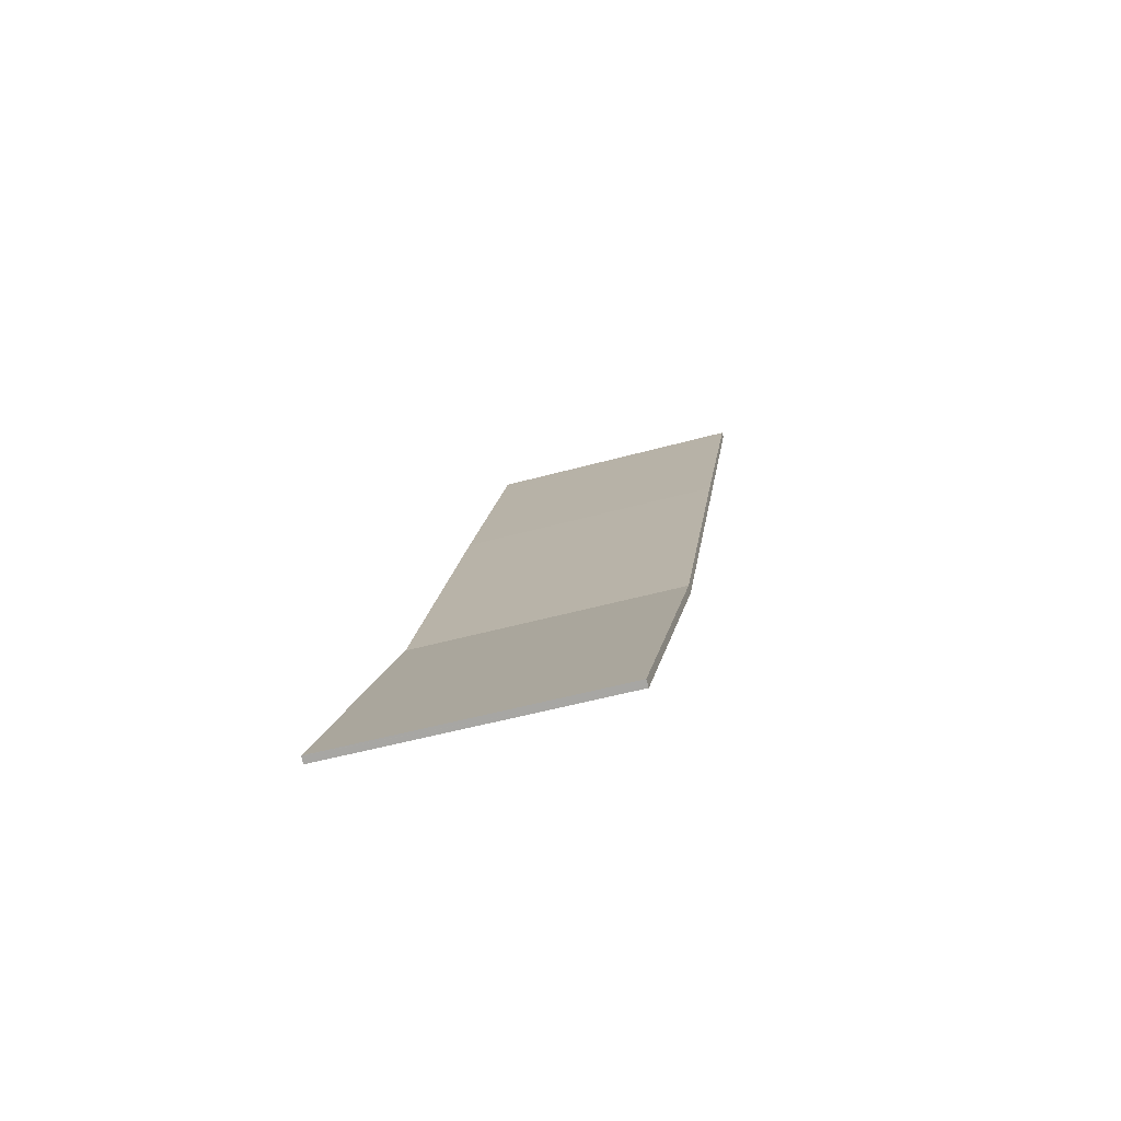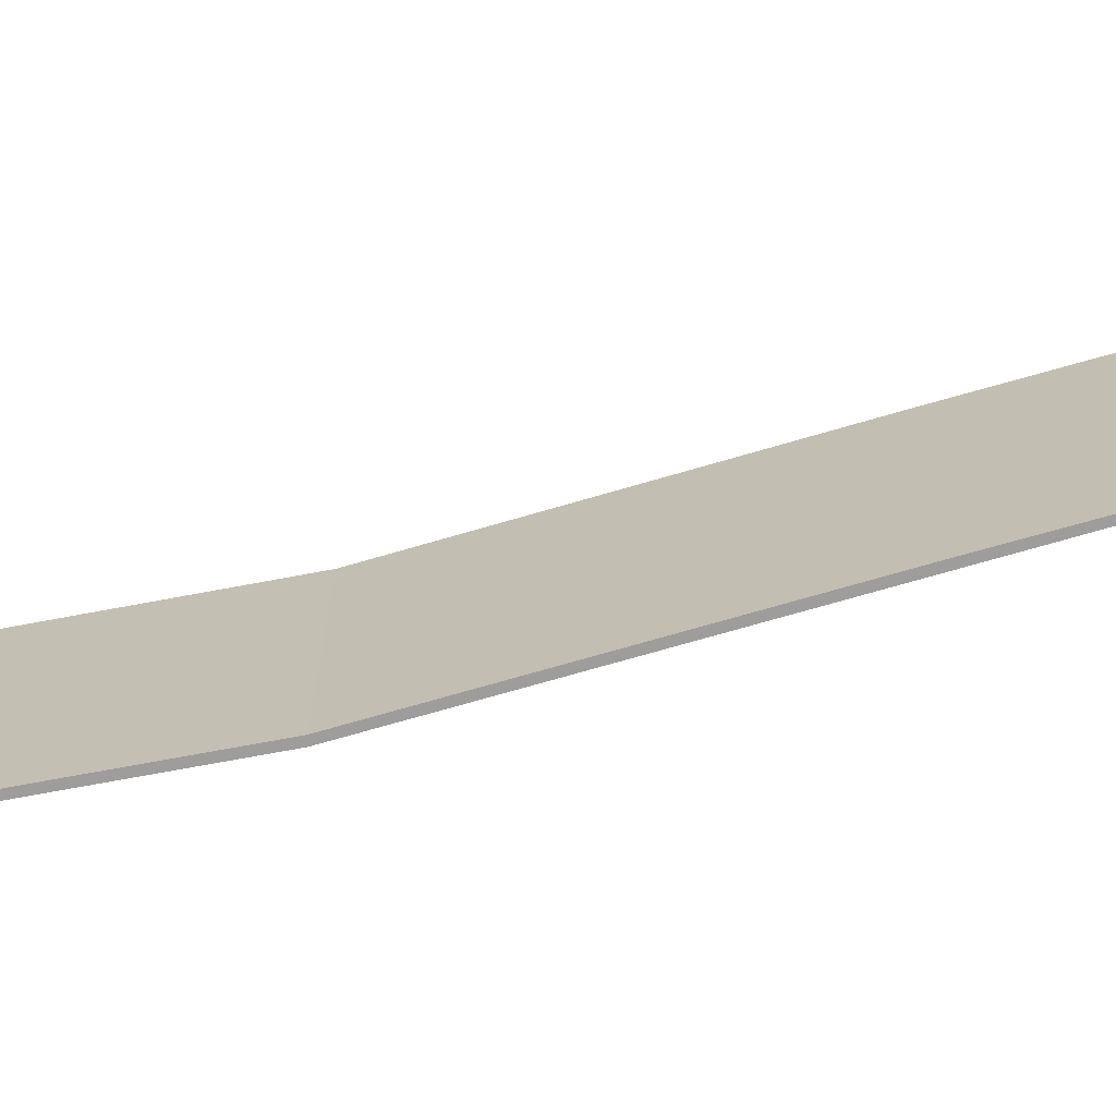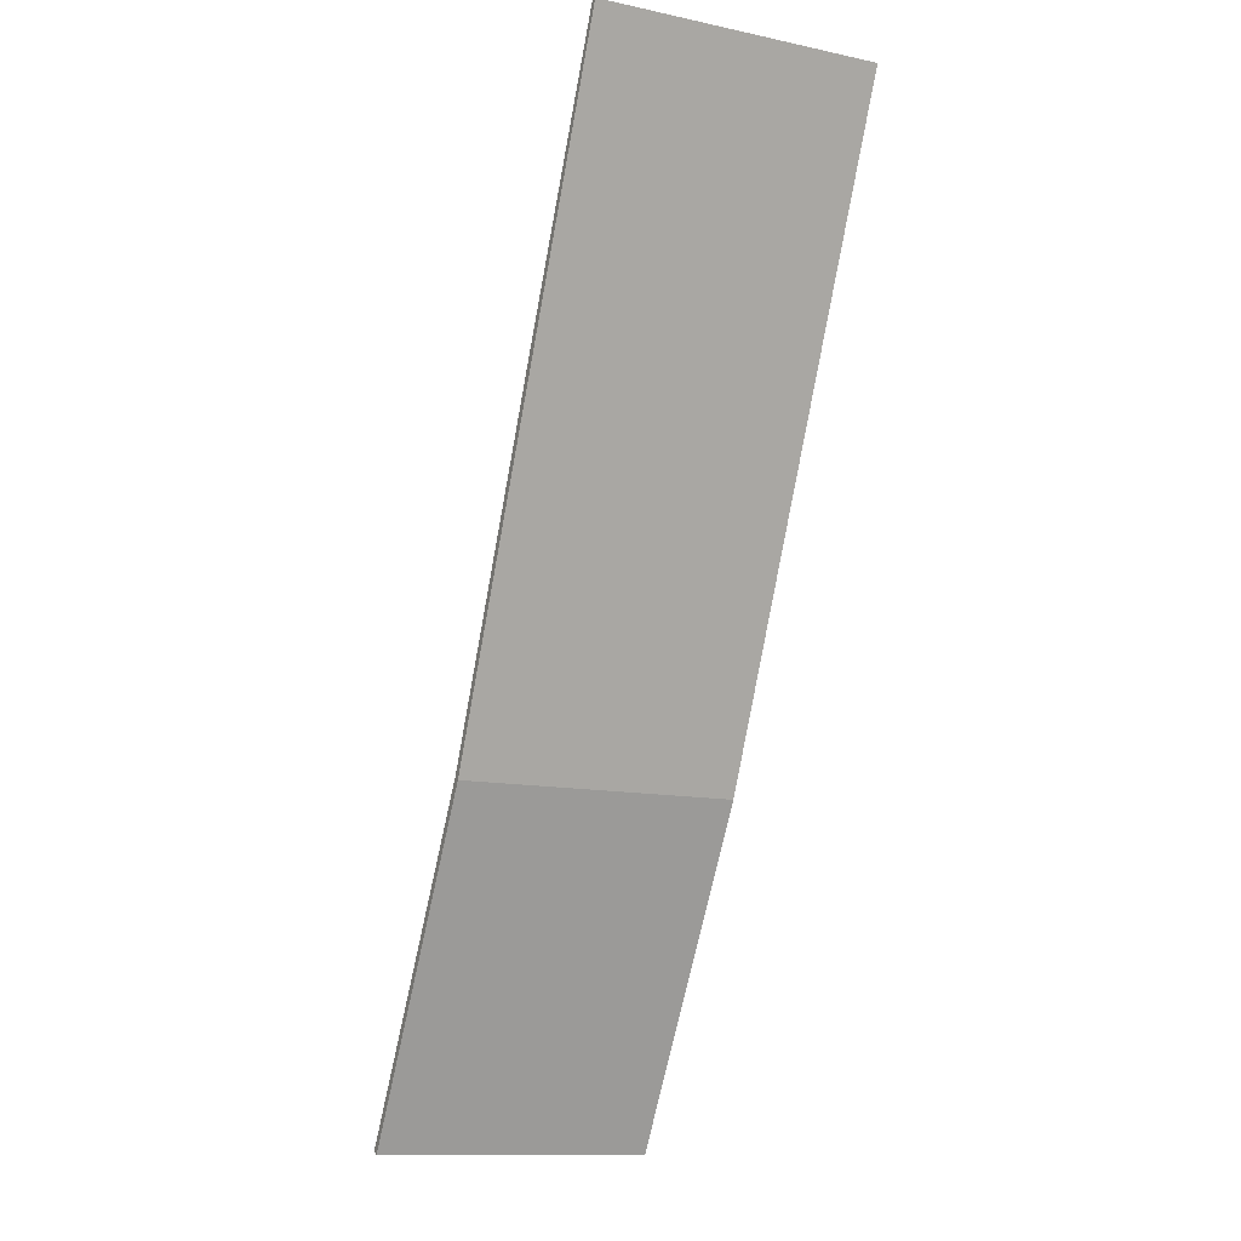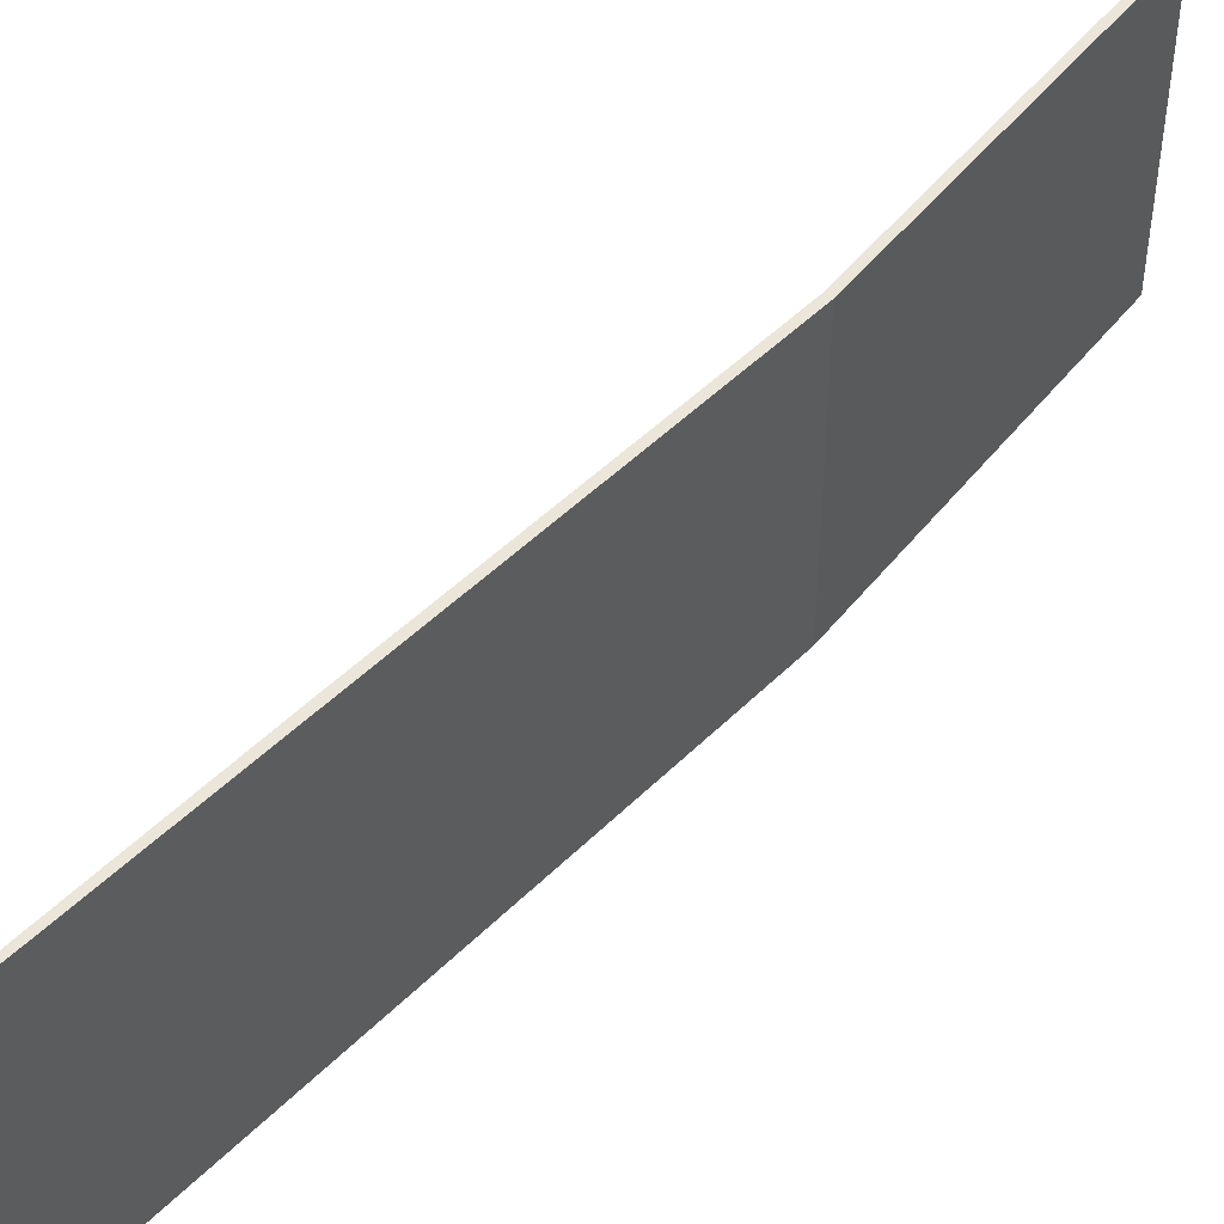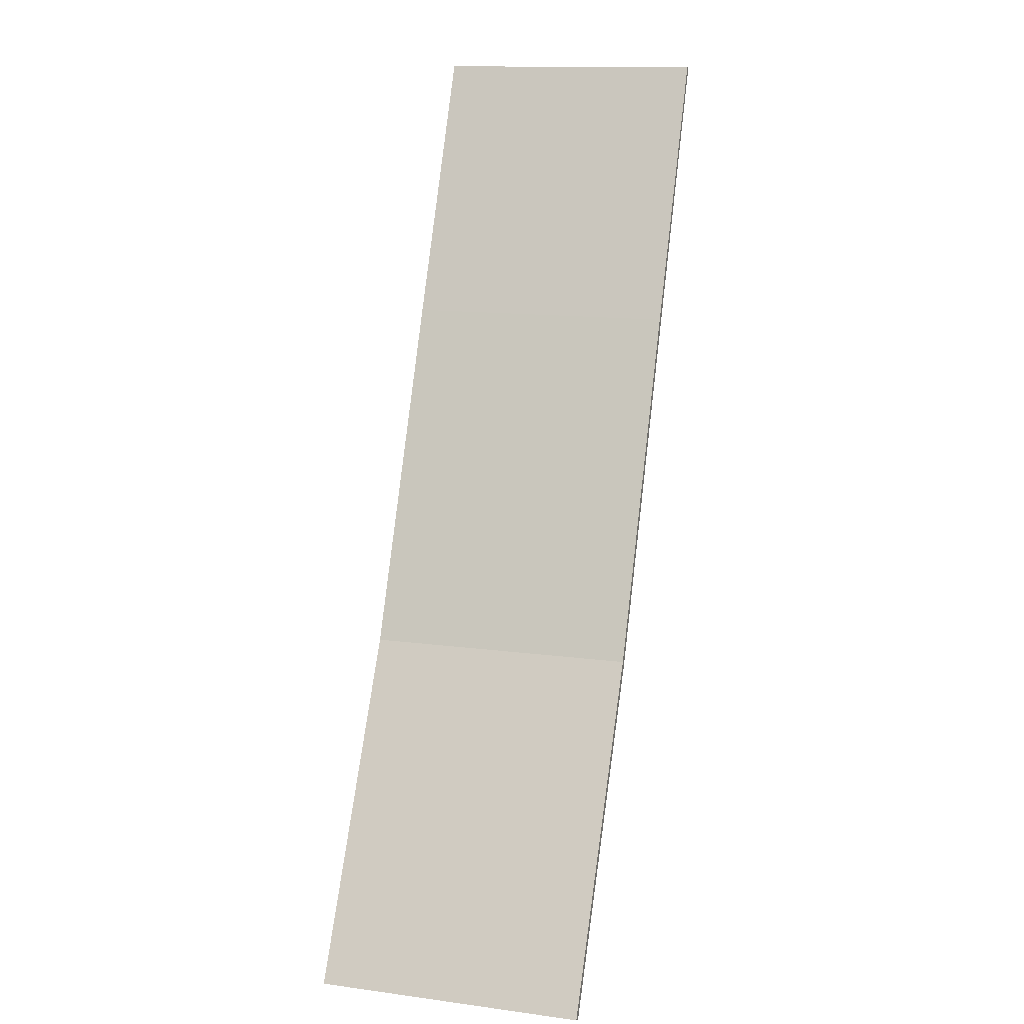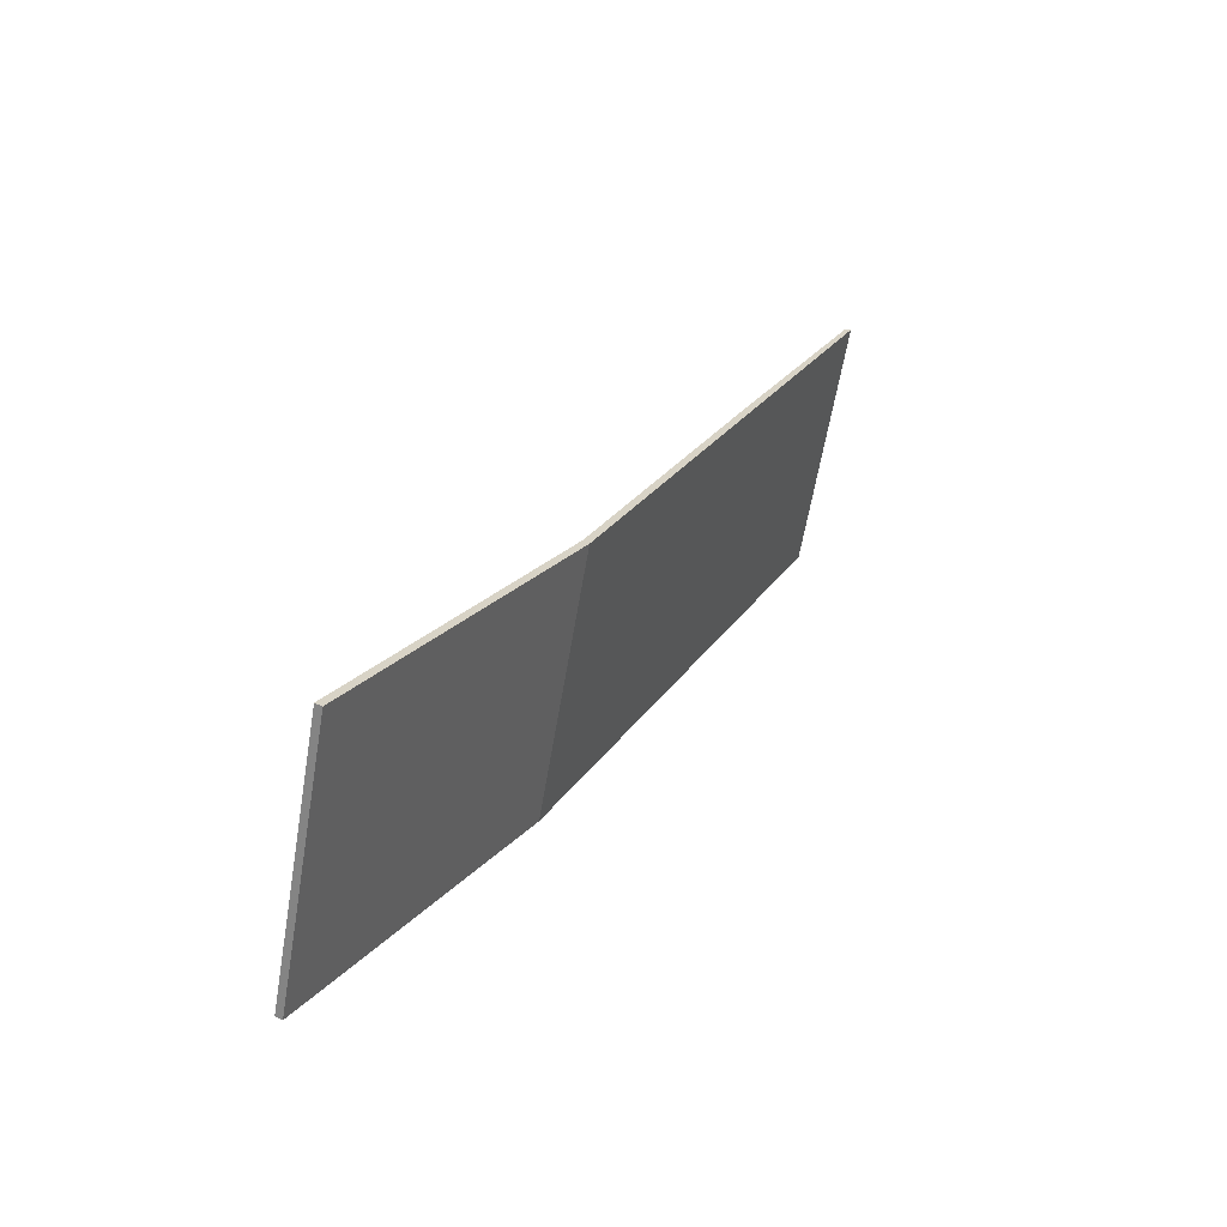
<metadata>
{"format":"obj","ext":"obj","renderer":"f3d","projection":"perspective","resolution":1024,"background":"white","views":[{"elev":-51.0,"azim":-73.2,"up":"+Z"},{"elev":-70.4,"azim":-49.4,"up":"+Y"},{"elev":-12.6,"azim":64.0,"up":"+Z"},{"elev":47.5,"azim":66.0,"up":"+Y"},{"elev":13.9,"azim":-73.5,"up":"+Z"},{"elev":-62.3,"azim":-9.6,"up":"+Z"}]}
</metadata>
<code>
v  0 16.3 9.978e-16
v  0.387 16.3 -0.186
v  0.016 16.3 -0.008
v  10.99 16.3 19.14
v  9.924 16.3 16.41
v  11.33 16.3 18.85
v  16.12 16.3 29.49
v  20.18 16.3 39.58
v  16.28 16.3 29.87
v  18.11 16.3 33.93
v  22.09 16.3 42.78
v  27.43 16.3 55.44
v  27.12 16.3 53.98
v  27.77 16.3 55.42
v  0.387 1.139e-17 -0.186
v  0 0 0
v  0.016 4.899e-19 -0.008
v  10.99 -1.172e-15 19.14
v  20.18 -2.423e-15 39.58
v  27.43 -3.395e-15 55.44
v  27.77 -3.394e-15 55.42
v  9.924 -1.005e-15 16.41
v  11.33 -1.154e-15 18.85
v  27.12 -3.305e-15 53.98
v  22.09 -2.62e-15 42.78
v  18.11 -2.078e-15 33.93
v  16.28 -1.829e-15 29.87
v  16.12 -1.806e-15 29.49
g defaultobject
f 1 2 3
f 2 1 4
f 2 4 5
f 5 4 6
f 6 4 7
f 7 4 8
f 7 8 9
f 9 8 10
f 10 8 11
f 11 8 12
f 11 12 13
f 13 12 14
f 15 3 2
f 3 15 1
f 1 15 16
f 16 15 17
f 16 4 1
f 4 16 18
f 18 8 4
f 8 18 19
f 8 19 12
f 12 19 20
f 20 14 12
f 14 20 21
f 5 15 2
f 15 5 6
f 15 6 22
f 22 6 23
f 21 13 14
f 13 21 11
f 11 21 24
f 11 24 25
f 11 25 10
f 10 25 26
f 10 26 9
f 9 26 7
f 7 26 6
f 6 26 27
f 6 27 28
f 6 28 23
f 20 24 21
f 24 20 19
f 24 19 25
f 25 19 26
f 26 19 18
f 26 18 27
f 27 18 28
f 28 18 23
f 23 18 16
f 23 16 22
f 22 16 15
f 15 16 17

</code>
